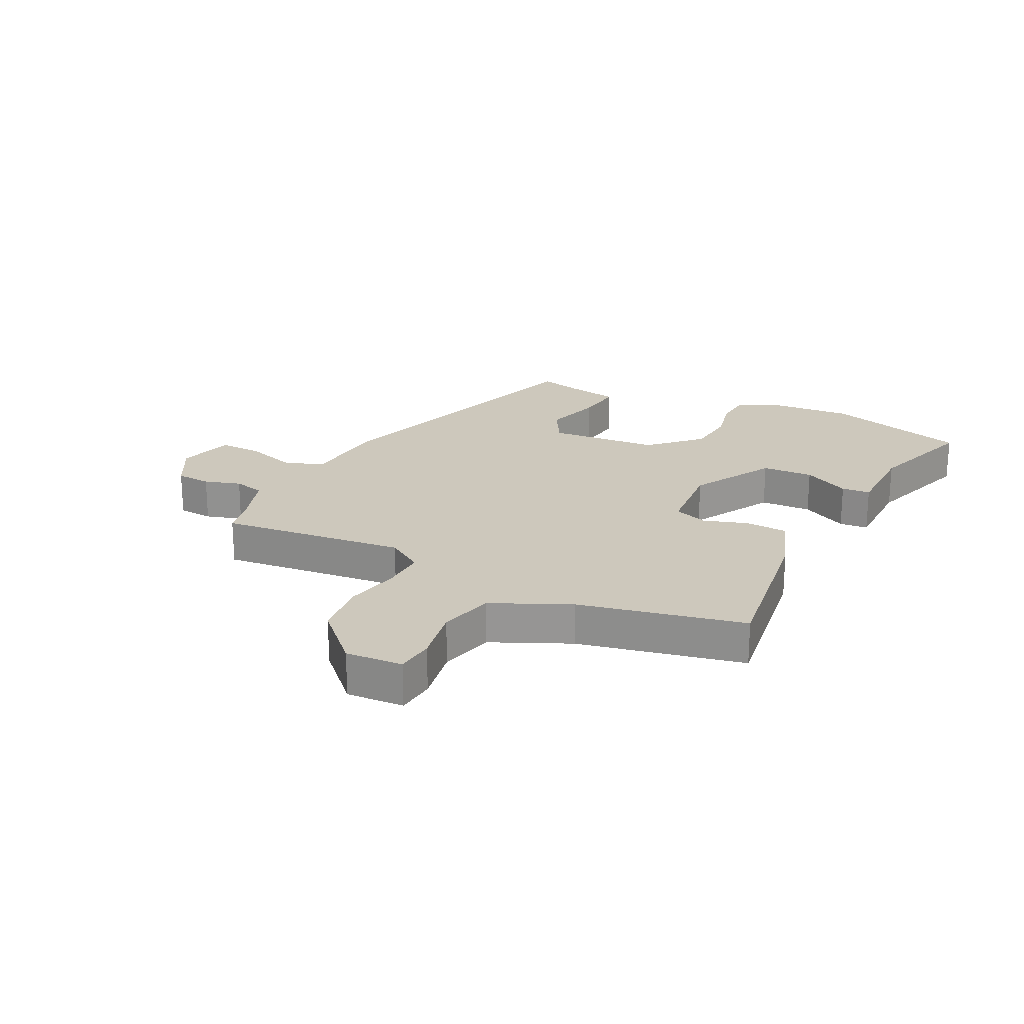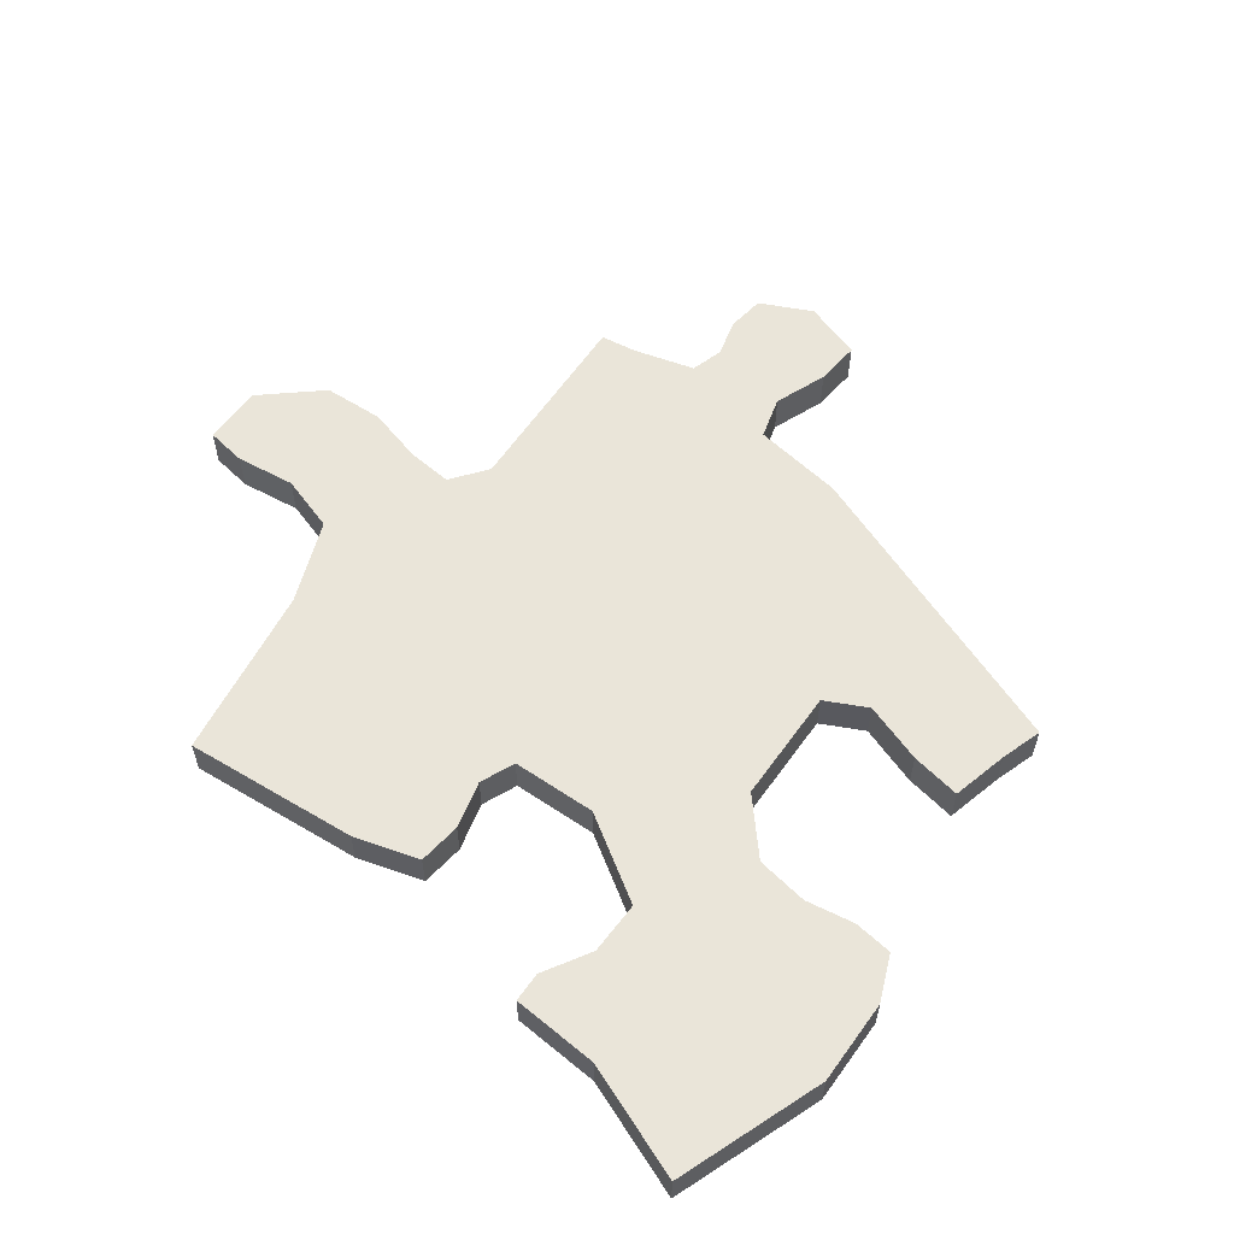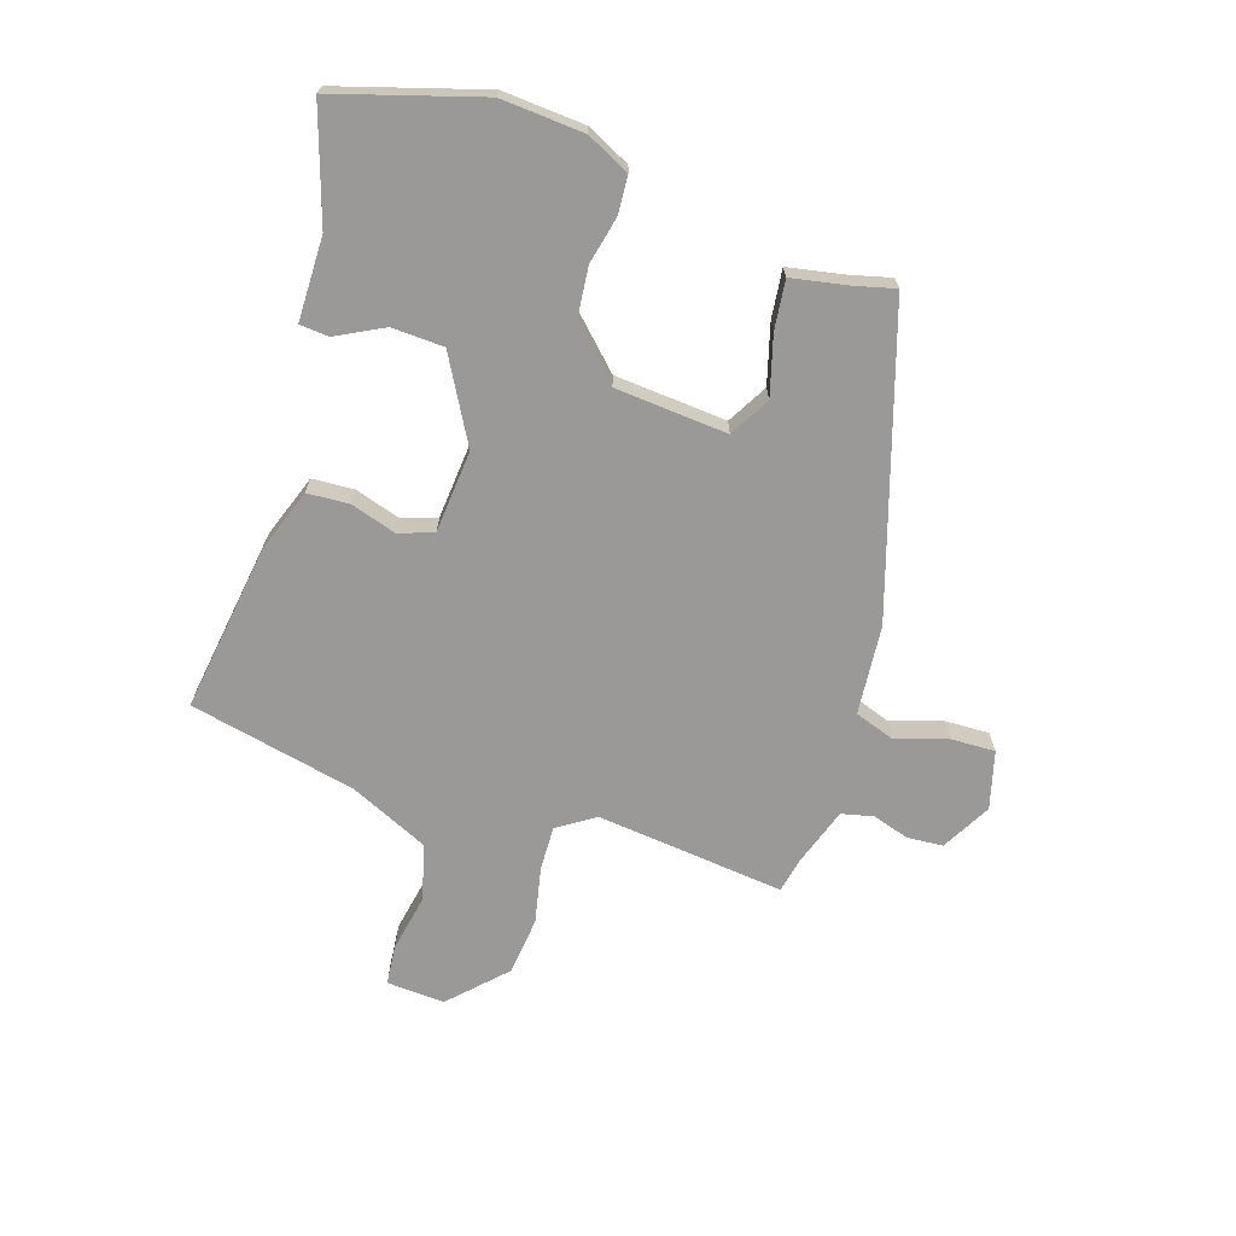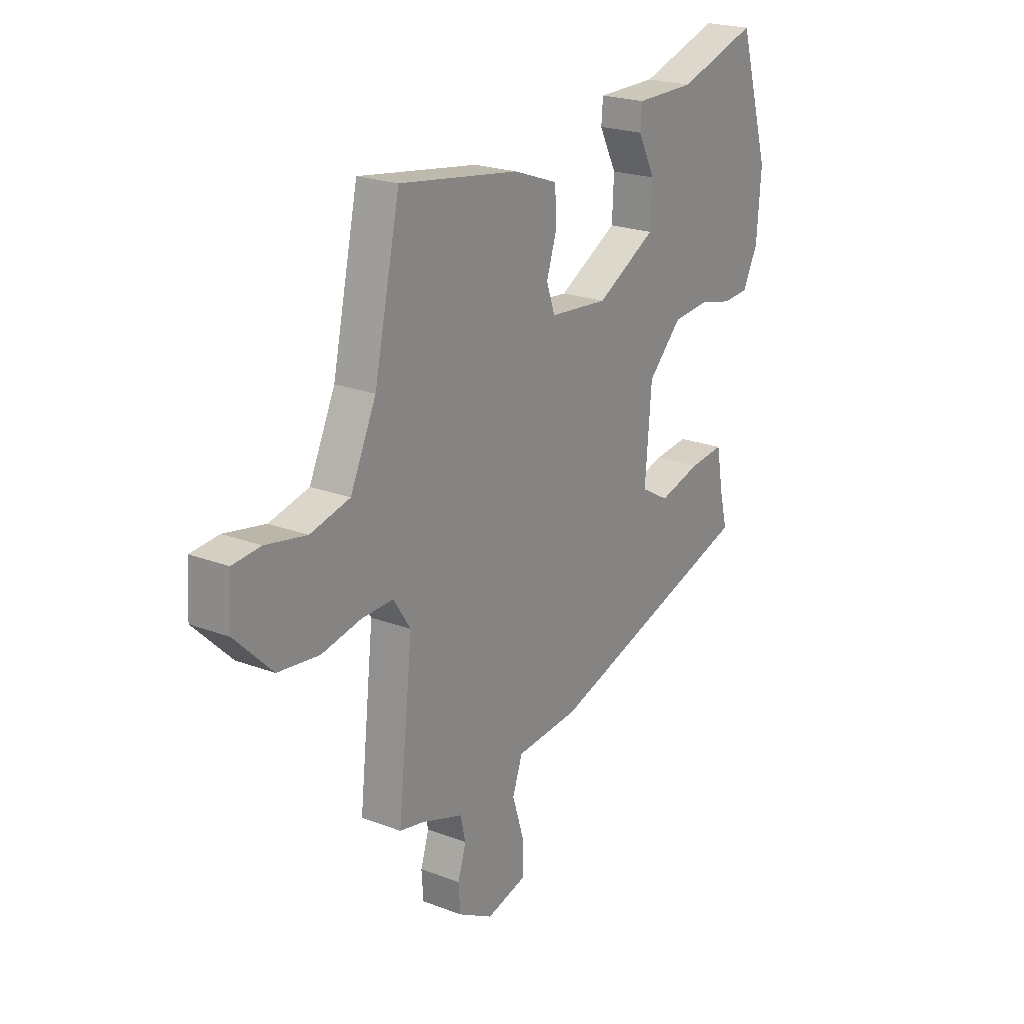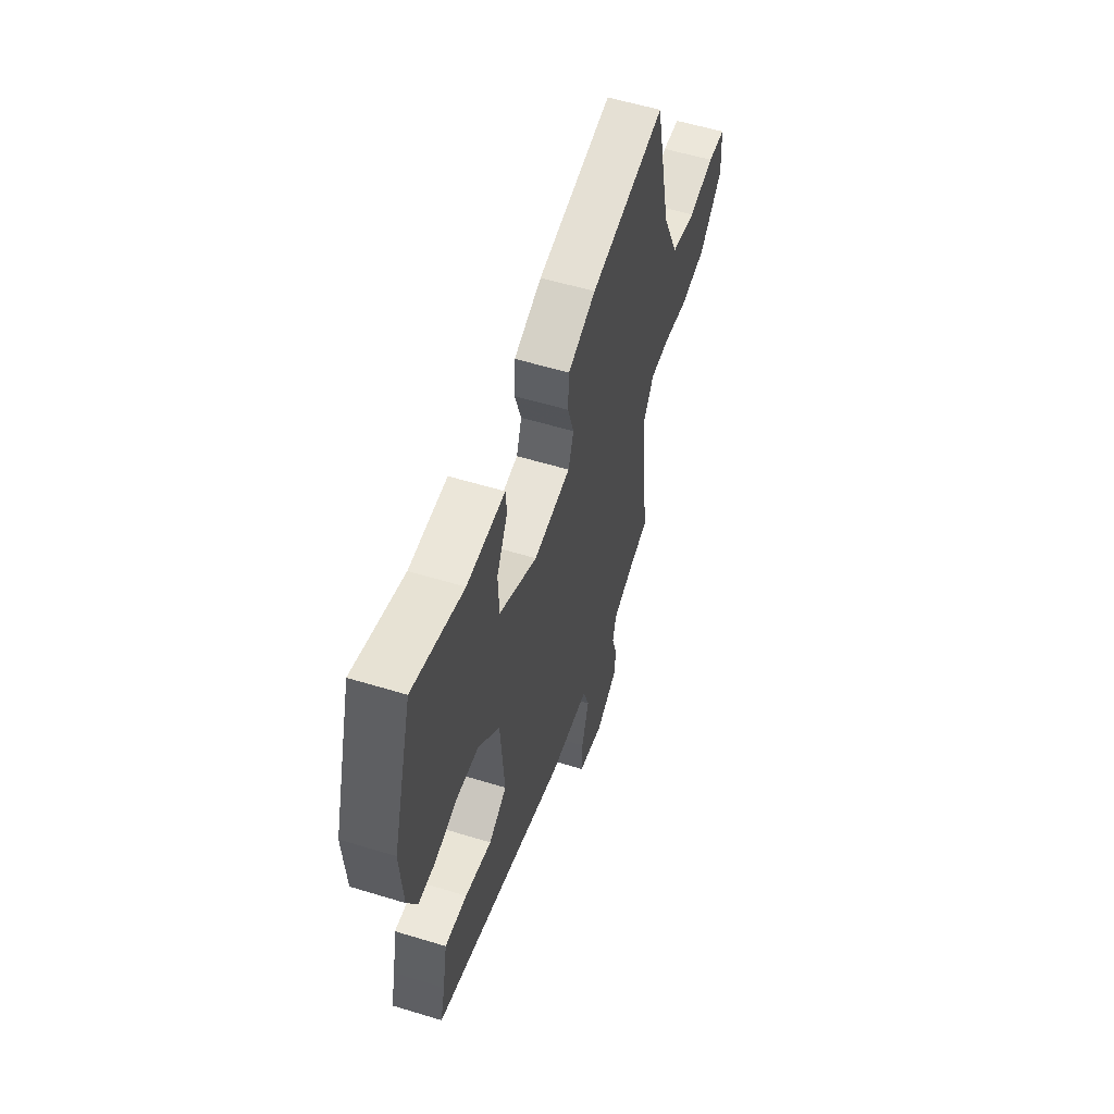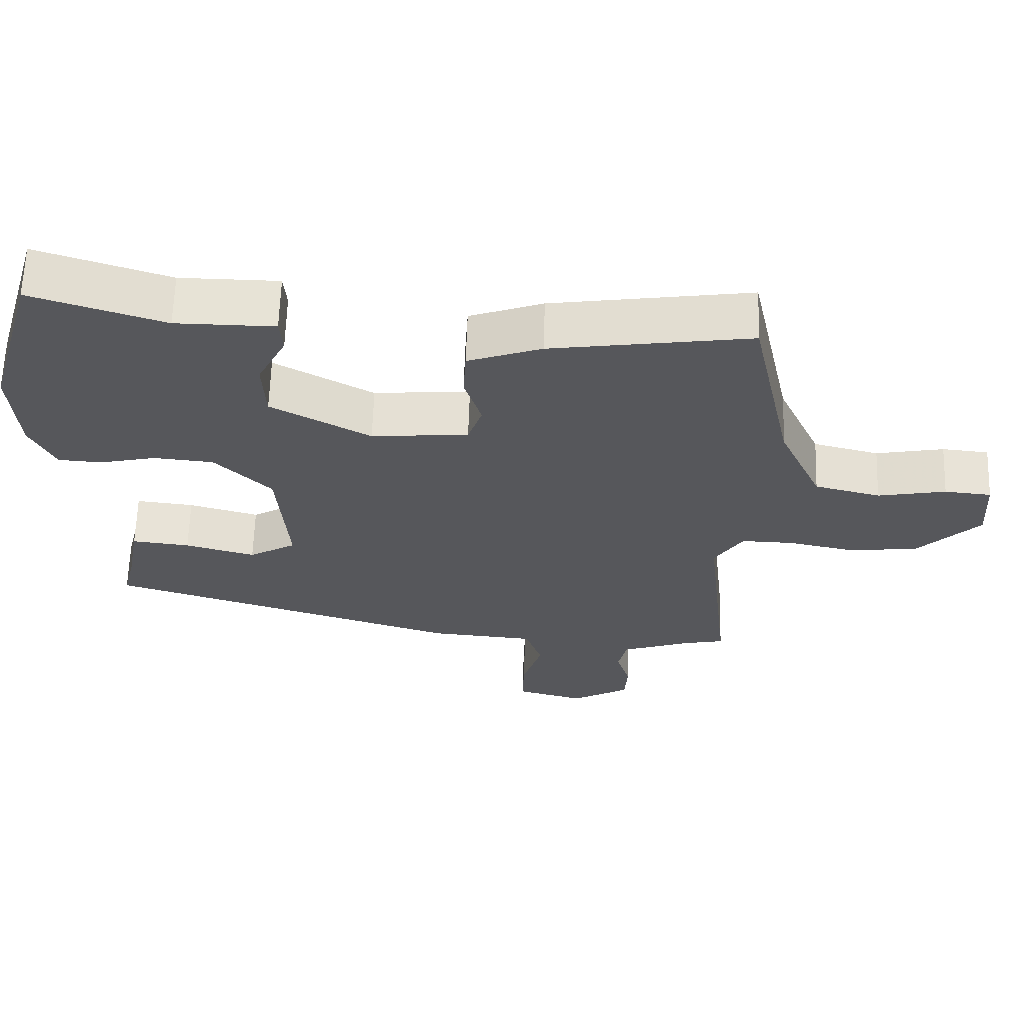
<metadata>
{"format":"obj","ext":"obj","renderer":"f3d","projection":"perspective","resolution":1024,"background":"white","views":[{"elev":22.2,"azim":-63.2,"up":"+Y"},{"elev":58.3,"azim":39.8,"up":"+Y"},{"elev":-69.1,"azim":72.3,"up":"+Y"},{"elev":21.9,"azim":-56.2,"up":"+Z"},{"elev":56.0,"azim":107.8,"up":"+Z"},{"elev":62.9,"azim":-178.2,"up":"+Z"}]}
</metadata>
<code>
v -0.468 0.07 0.504
v -0.189 0.07 0.463
v -0.086 0.07 0.426
v -0.082 0.07 0.356
v -0.106 0.07 0.281
v -0.086 0.07 0.224
v 0.05 0.07 0.212
v 0.189 0.07 0.289
v 0.193 0.07 0.375
v 0.153 0.07 0.453
v 0.157 0.07 0.501
v 0.296 0.07 0.502
v 0.482 0.07 0.562
v 0.553 0.07 0.322
v 0.543 0.07 0.186
v 0.508 0.07 0.115
v 0.446 0.07 0.111
v 0.368 0.07 0.129
v 0.284 0.07 0.121
v 0.205 0.07 0.042
v 0.19 0.07 -0.143
v 0.256 0.07 -0.181
v 0.354 0.07 -0.154
v 0.435 0.07 -0.145
v 0.452 0.07 -0.237
v 0.469 0.07 -0.305
v -0.025 0.07 -0.458
v -0.172 0.07 -0.47
v -0.195 0.07 -0.536
v -0.168 0.07 -0.622
v -0.166 0.07 -0.694
v -0.261 0.07 -0.719
v -0.342 0.07 -0.674
v -0.346 0.07 -0.615
v -0.327 0.07 -0.554
v -0.339 0.07 -0.502
v -0.435 0.07 -0.469
v -0.492 0.07 -0.457
v -0.458 0.07 -0.146
v -0.498 0.07 -0.085
v -0.571 0.07 -0.087
v -0.663 0.07 -0.106
v -0.759 0.07 -0.095
v -0.846 0.07 -0.009
v -0.84 0.07 0.087
v -0.775 0.07 0.093
v -0.68 0.07 0.075
v -0.588 0.07 0.098
v -0.528 0.07 0.228
v -0.468 0 0.504
v -0.189 0 0.463
v -0.086 0 0.426
v -0.082 0 0.356
v -0.106 0 0.281
v -0.086 0 0.224
v 0.05 0 0.212
v 0.189 0 0.289
v 0.193 0 0.375
v 0.153 0 0.453
v 0.157 0 0.501
v 0.296 0 0.502
v 0.482 0 0.562
v 0.553 0 0.322
v 0.543 0 0.186
v 0.508 0 0.115
v 0.446 0 0.111
v 0.368 0 0.129
v 0.284 0 0.121
v 0.205 0 0.042
v 0.19 0 -0.143
v 0.256 0 -0.181
v 0.354 0 -0.154
v 0.435 0 -0.145
v 0.452 0 -0.237
v 0.469 0 -0.305
v -0.025 0 -0.458
v -0.172 0 -0.47
v -0.195 0 -0.536
v -0.168 0 -0.622
v -0.166 0 -0.694
v -0.261 0 -0.719
v -0.342 0 -0.674
v -0.346 0 -0.615
v -0.327 0 -0.554
v -0.339 0 -0.502
v -0.435 0 -0.469
v -0.492 0 -0.457
v -0.458 0 -0.146
v -0.498 0 -0.085
v -0.571 0 -0.087
v -0.663 0 -0.106
v -0.759 0 -0.095
v -0.846 0 -0.009
v -0.84 0 0.087
v -0.775 0 0.093
v -0.68 0 0.075
v -0.588 0 0.098
v -0.528 0 0.228
f 44 45 46 47
f 44 47 48
f 41 42 43 44
f 40 41 44 48
f 39 40 48 49
f 37 38 39
f 36 37 39
f 32 33 34 35
f 32 35 36
f 29 30 31 32
f 28 29 32 36
f 25 26 27 28
f 22 23 24 25
f 22 25 28 36
f 15 16 17 18
f 15 18 19
f 12 13 14 15
f 12 15 19
f 9 10 11 12
f 8 9 12 19
f 7 8 19 20
f 2 3 4 5
f 2 5 6
f 1 2 6
f 49 1 6
f 21 22 36 39
f 20 21 39 49
f 6 7 20 49
f 96 95 94 93
f 97 96 93
f 93 92 91 90
f 97 93 90 89
f 98 97 89 88
f 88 87 86
f 88 86 85
f 84 83 82 81
f 85 84 81
f 81 80 79 78
f 85 81 78 77
f 77 76 75 74
f 74 73 72 71
f 85 77 74 71
f 67 66 65 64
f 68 67 64
f 64 63 62 61
f 68 64 61
f 61 60 59 58
f 68 61 58 57
f 69 68 57 56
f 54 53 52 51
f 55 54 51
f 55 51 50
f 55 50 98
f 88 85 71 70
f 98 88 70 69
f 98 69 56 55
f 1 50 51 2
f 2 51 52 3
f 3 52 53 4
f 4 53 54 5
f 5 54 55 6
f 6 55 56 7
f 7 56 57 8
f 8 57 58 9
f 9 58 59 10
f 10 59 60 11
f 11 60 61 12
f 12 61 62 13
f 13 62 63 14
f 14 63 64 15
f 15 64 65 16
f 16 65 66 17
f 17 66 67 18
f 18 67 68 19
f 19 68 69 20
f 20 69 70 21
f 21 70 71 22
f 22 71 72 23
f 23 72 73 24
f 24 73 74 25
f 25 74 75 26
f 26 75 76 27
f 27 76 77 28
f 28 77 78 29
f 29 78 79 30
f 30 79 80 31
f 31 80 81 32
f 32 81 82 33
f 33 82 83 34
f 34 83 84 35
f 35 84 85 36
f 36 85 86 37
f 37 86 87 38
f 38 87 88 39
f 39 88 89 40
f 40 89 90 41
f 41 90 91 42
f 42 91 92 43
f 43 92 93 44
f 44 93 94 45
f 45 94 95 46
f 46 95 96 47
f 47 96 97 48
f 48 97 98 49
f 49 98 50 1

</code>
